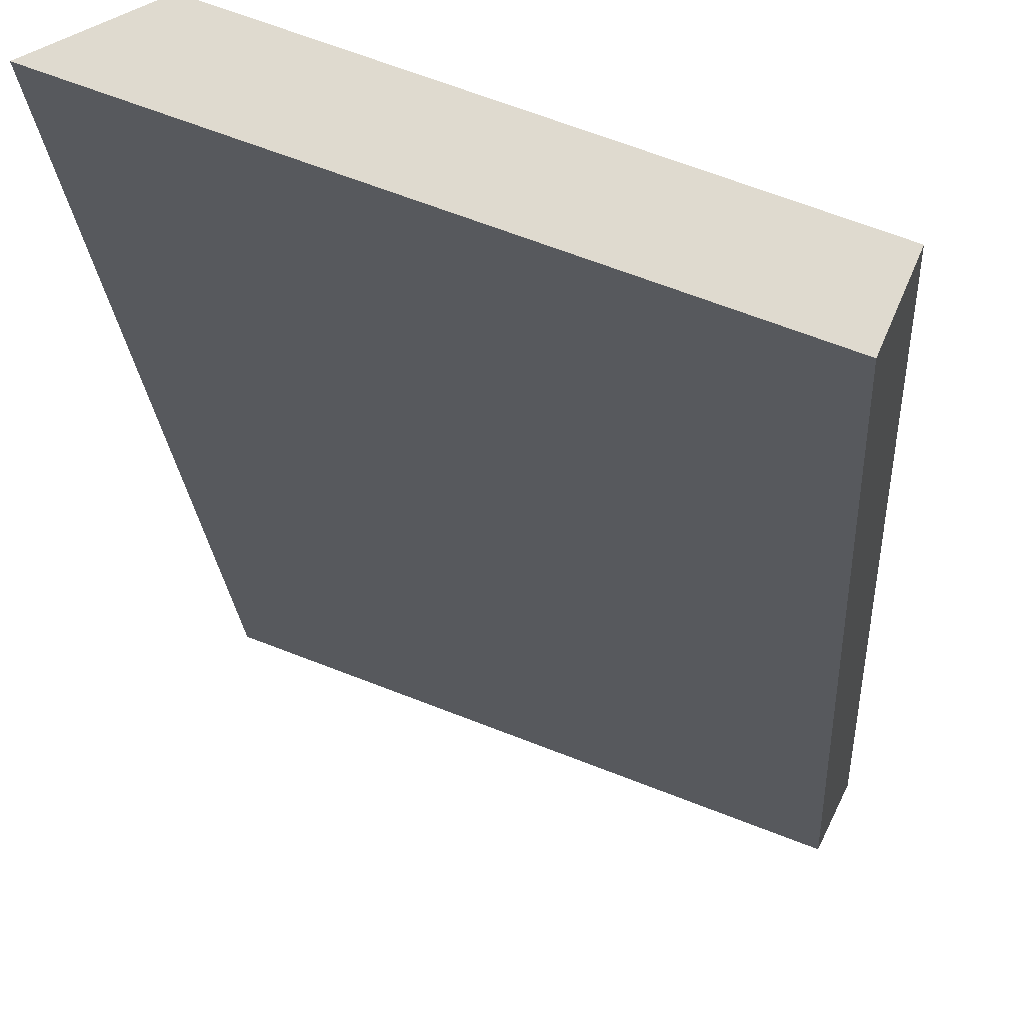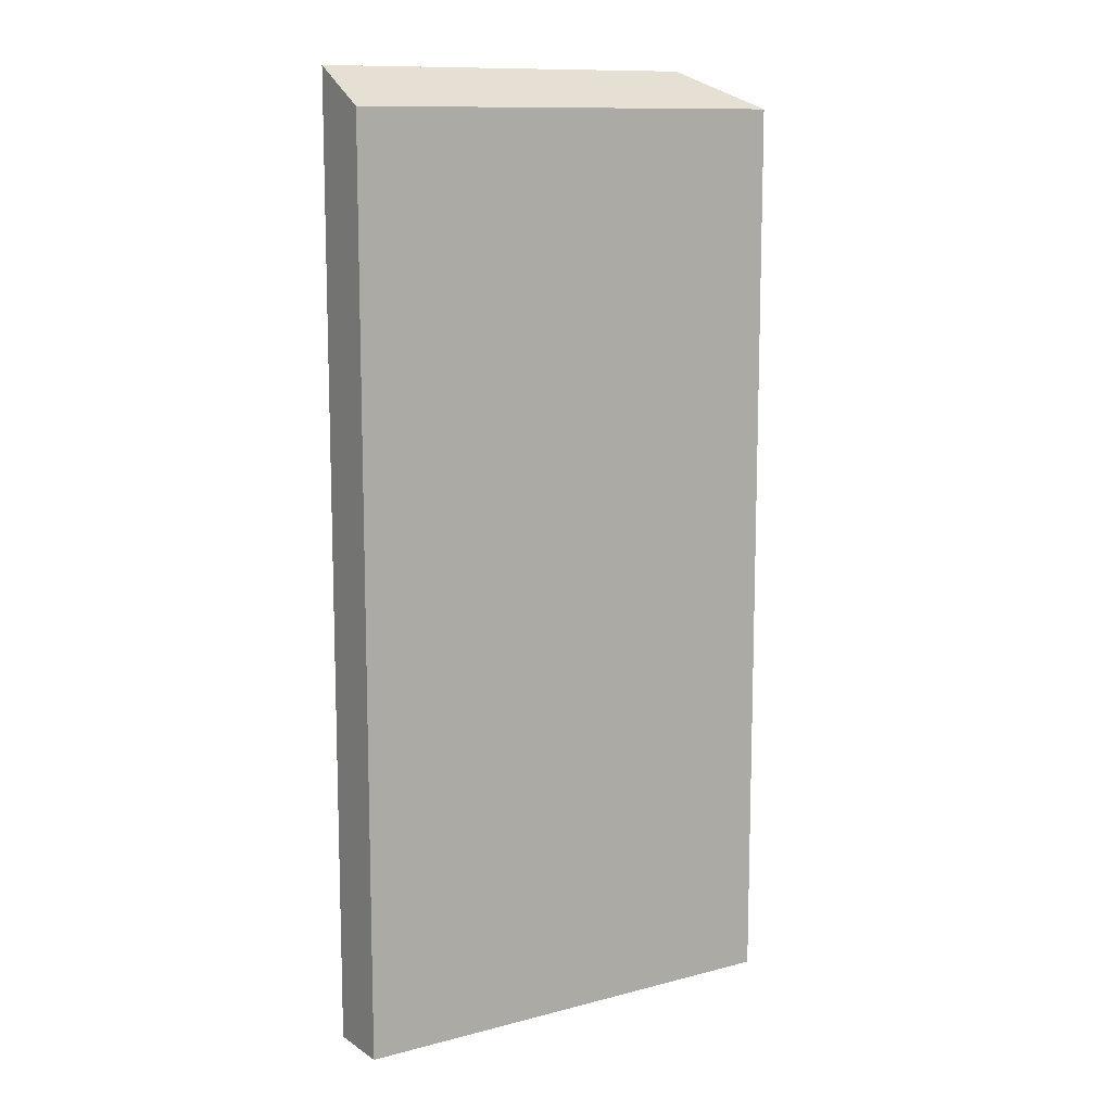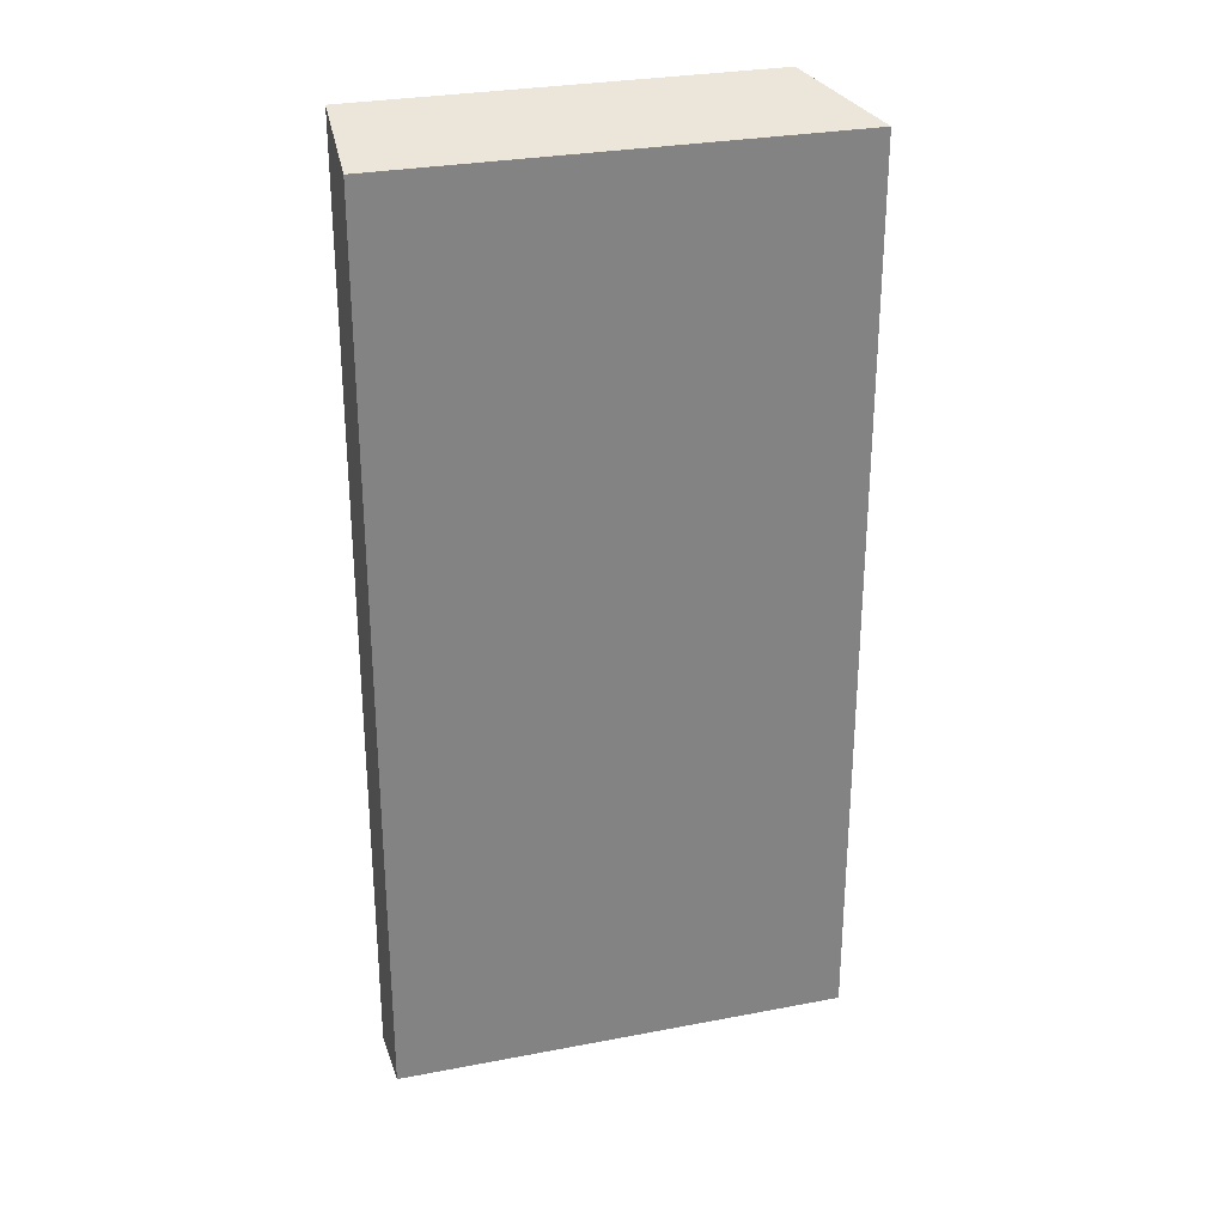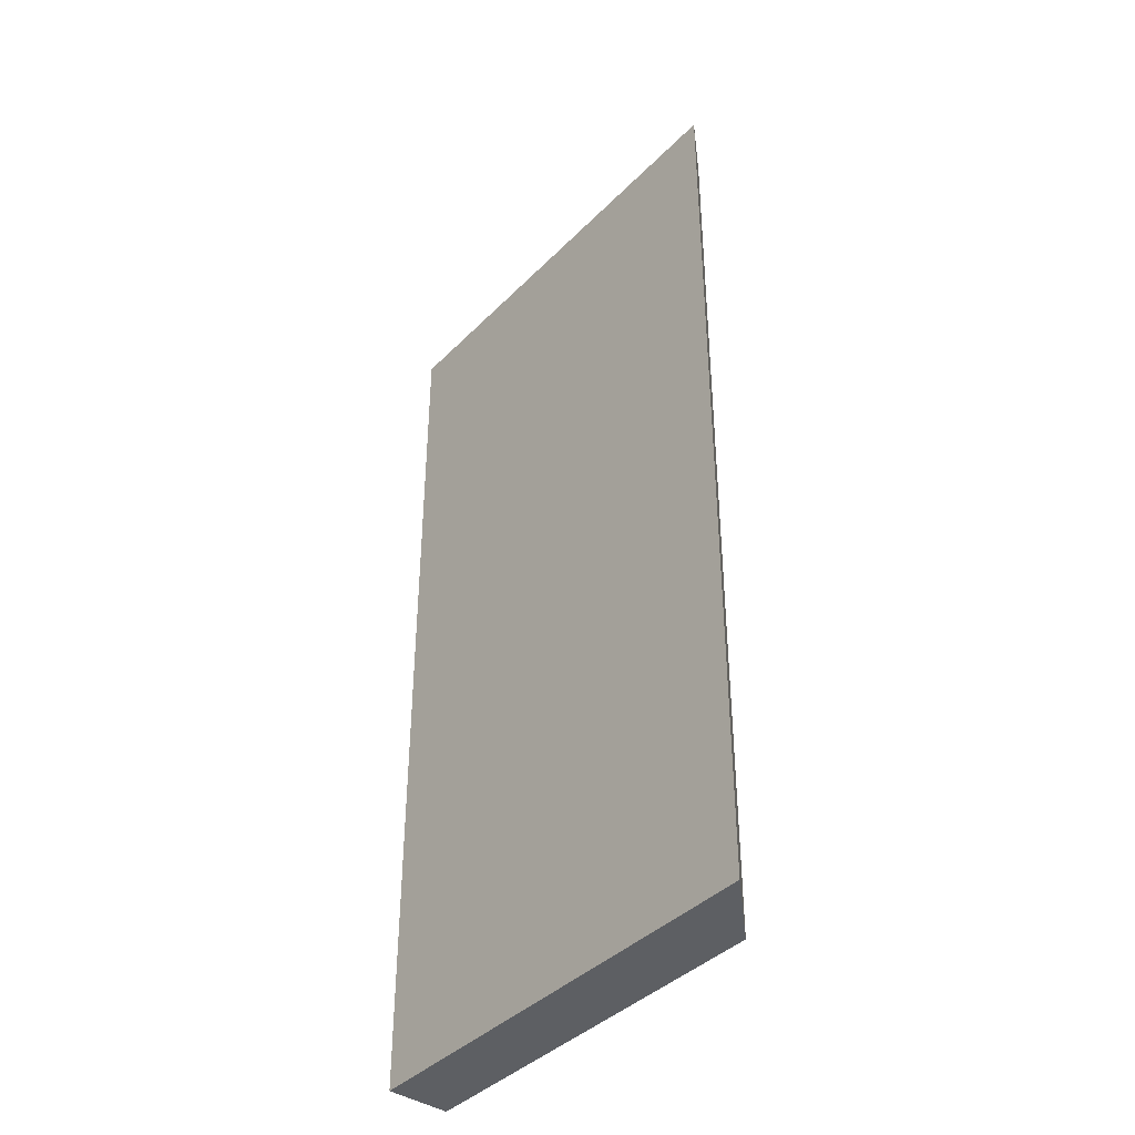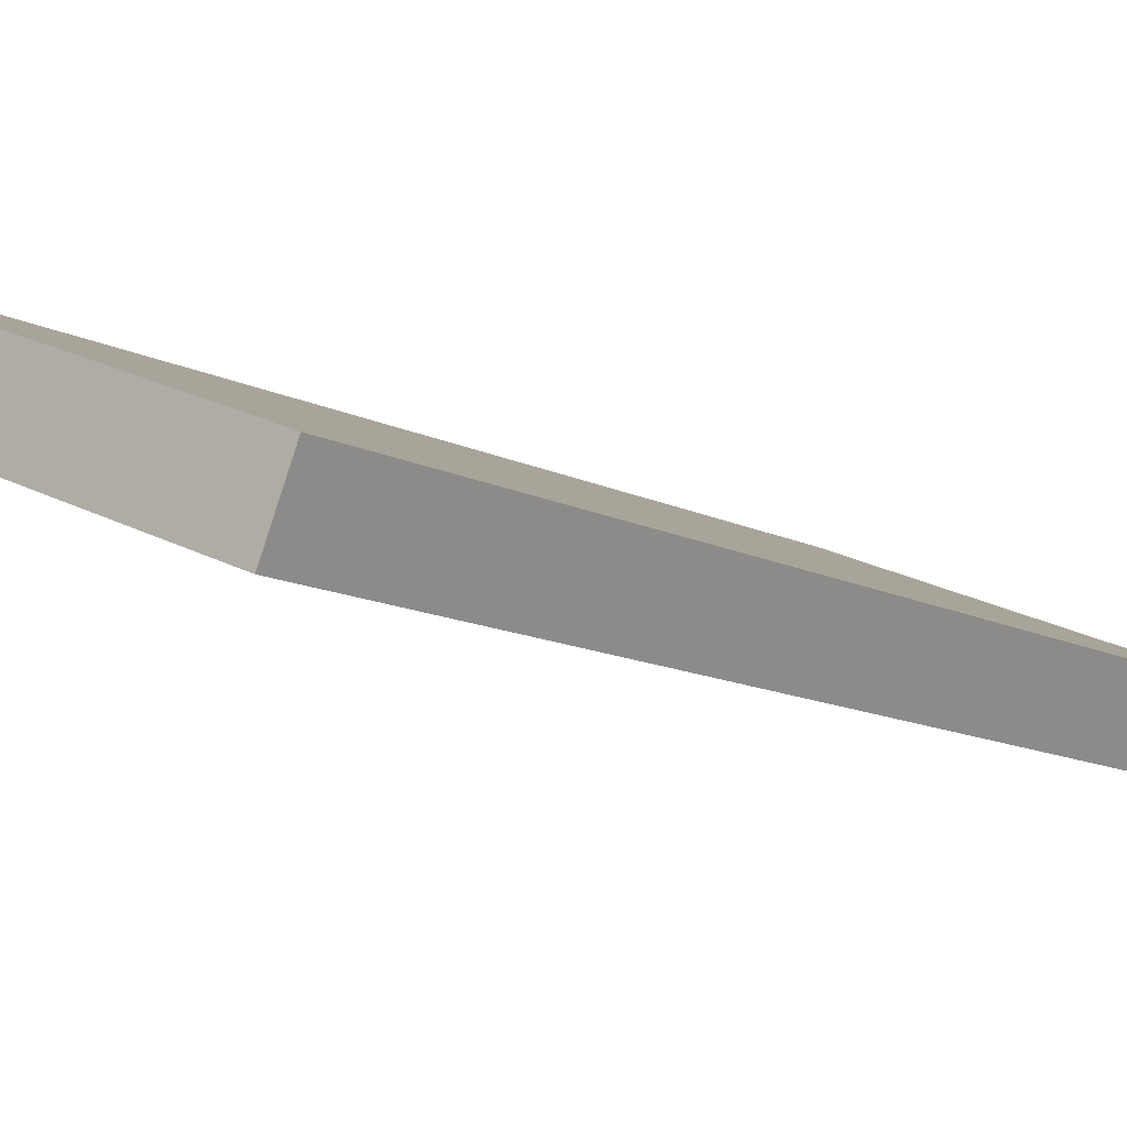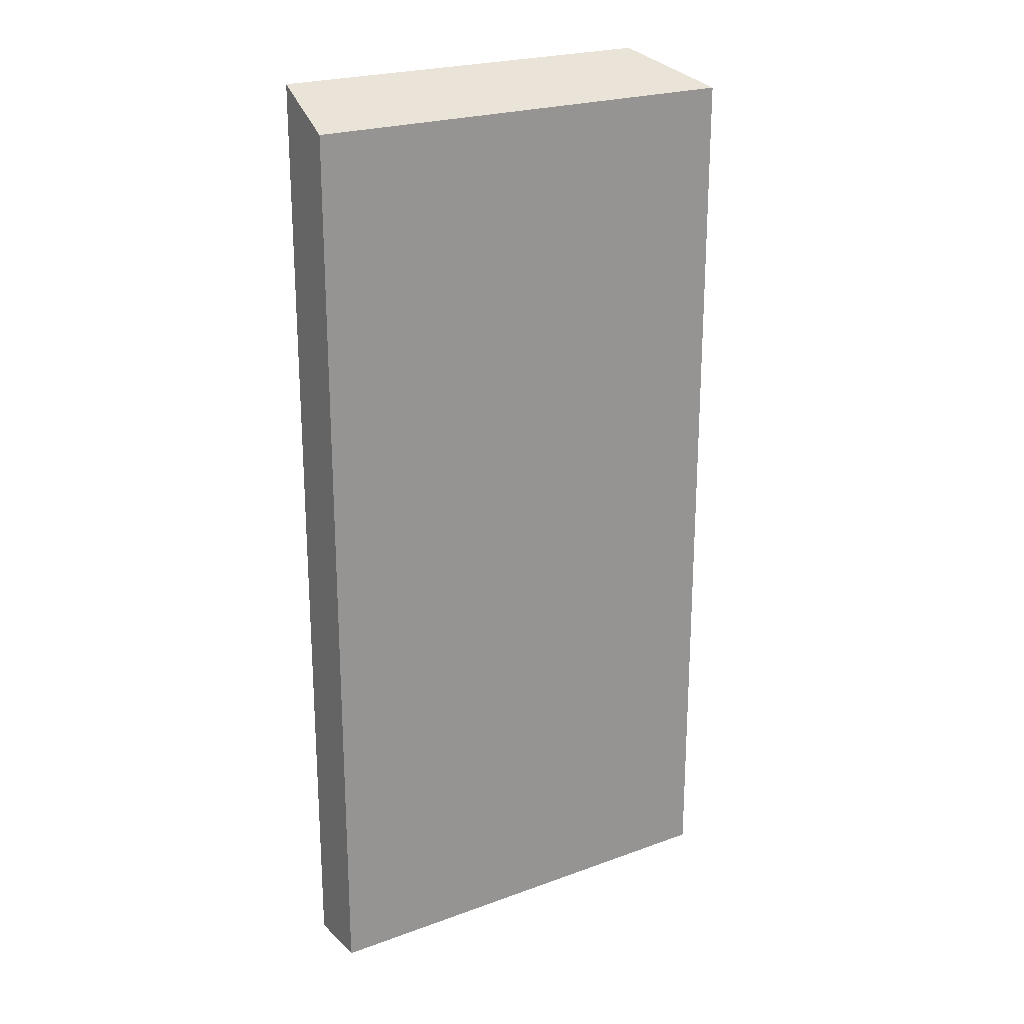
<metadata>
{"format":"obj","ext":"obj","renderer":"f3d","projection":"perspective","resolution":1024,"background":"white","views":[{"elev":-20.6,"azim":3.2,"up":"+Z"},{"elev":11.5,"azim":169.6,"up":"+Y"},{"elev":29.0,"azim":-173.9,"up":"+Y"},{"elev":-40.0,"azim":-107.2,"up":"+Y"},{"elev":-11.3,"azim":37.7,"up":"+Z"},{"elev":22.7,"azim":169.9,"up":"+Y"}]}
</metadata>
<code>
v  1.793 20.66 0.792
v  8.347 19.84 -3.375
v  0 19.84 1.215e-15
v  8.862 20.65 -2.078
v  9.26 19.84 -3.744
v  9.807 20.65 -2.462
v  9.807 1.508e-16 -2.462
v  9.26 2.293e-16 -3.744
v  0 0 0
v  8.347 2.067e-16 -3.375
v  1.793 -4.85e-17 0.792
v  8.862 1.272e-16 -2.078
g defaultobject
f 1 2 3
f 2 1 4
f 2 4 5
f 5 4 6
f 7 5 6
f 5 7 8
f 8 2 5
f 2 8 3
f 3 8 9
f 9 8 10
f 11 4 1
f 4 11 6
f 6 11 7
f 7 11 12
f 3 11 1
f 11 3 9
f 10 11 9
f 11 10 12
f 12 10 8
f 12 8 7

</code>
